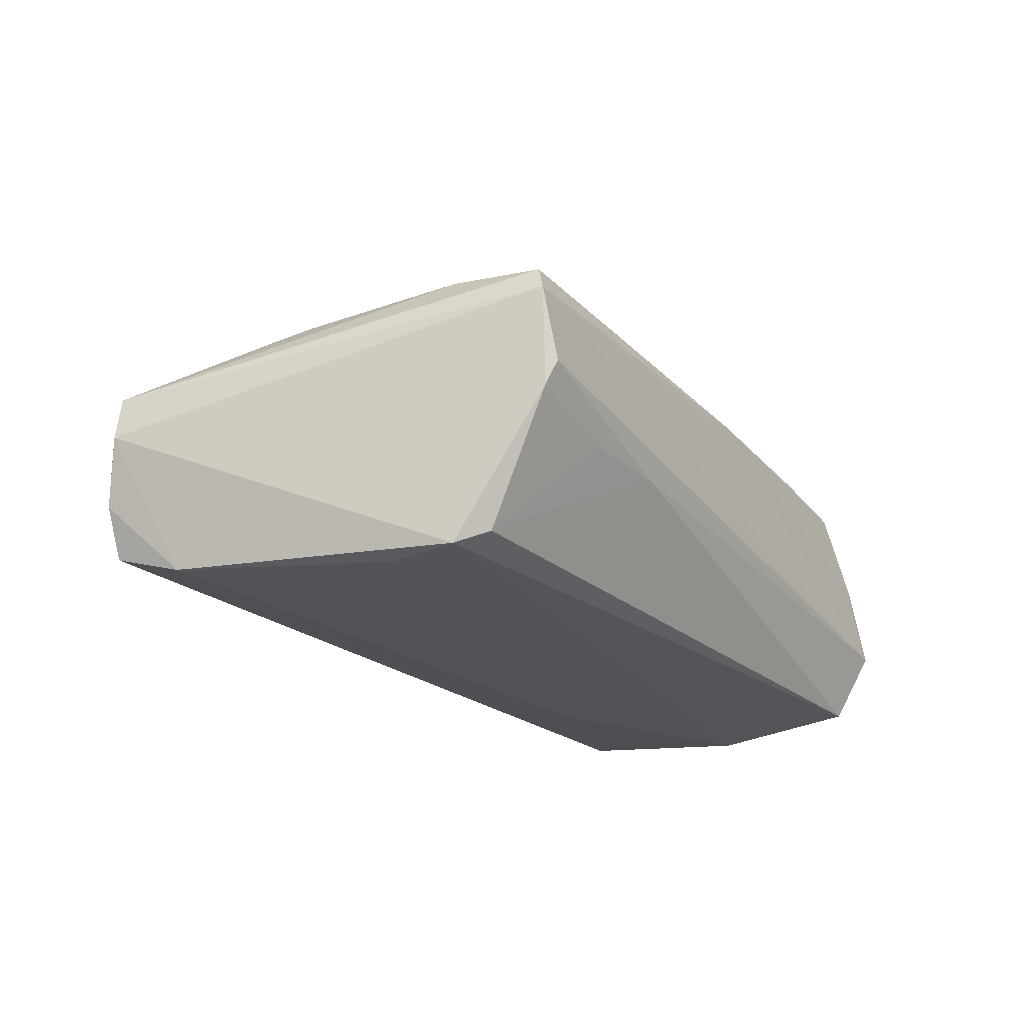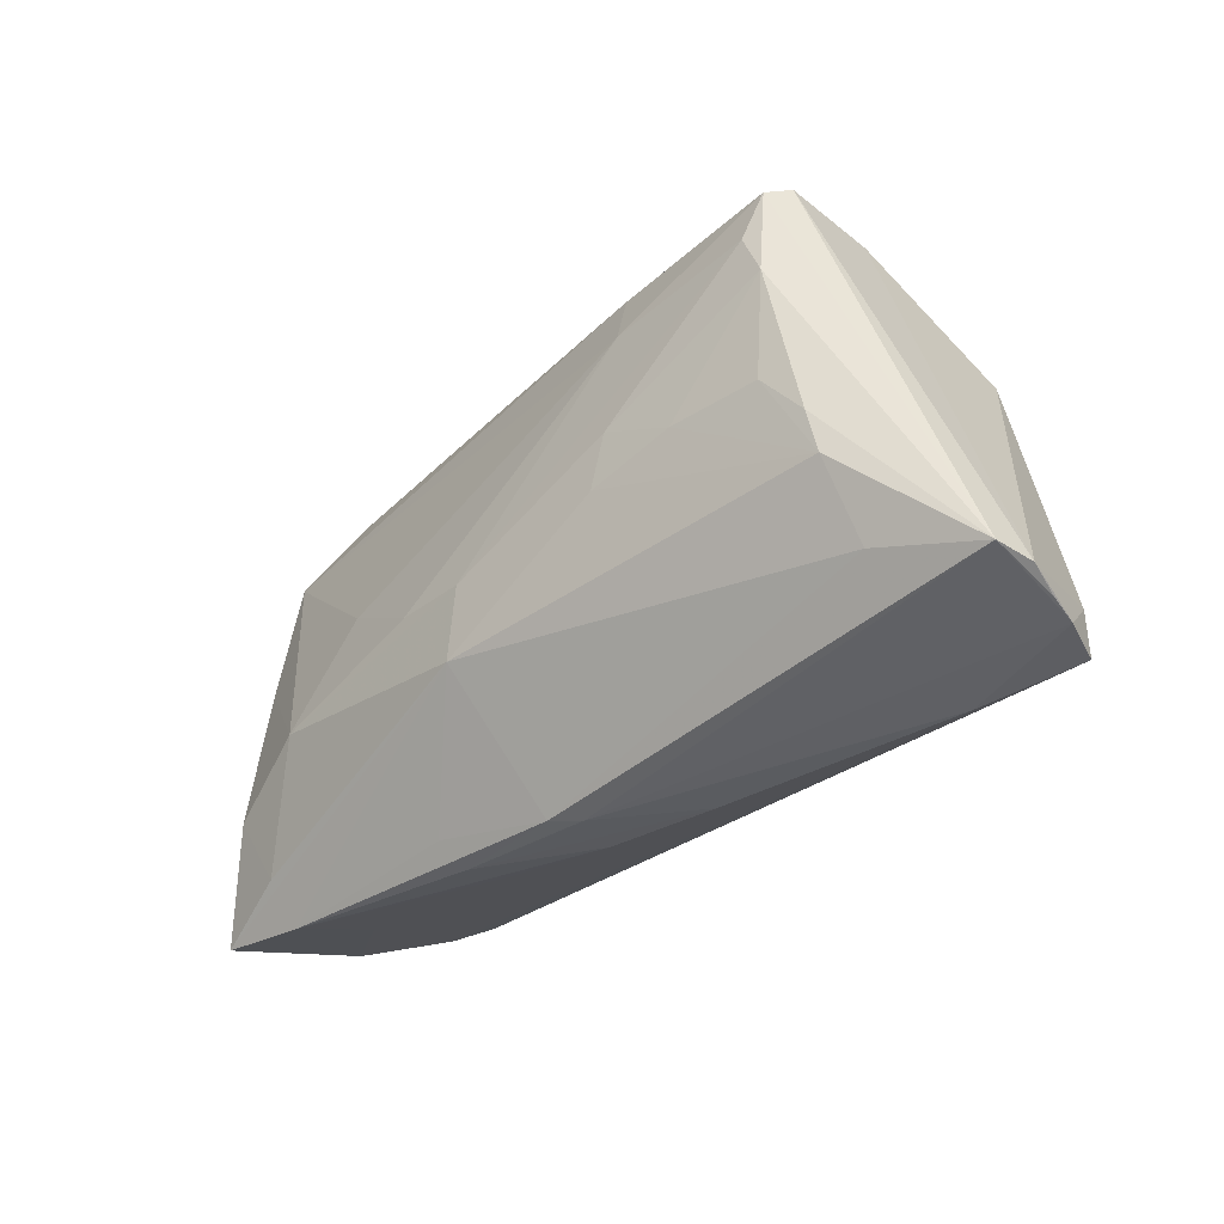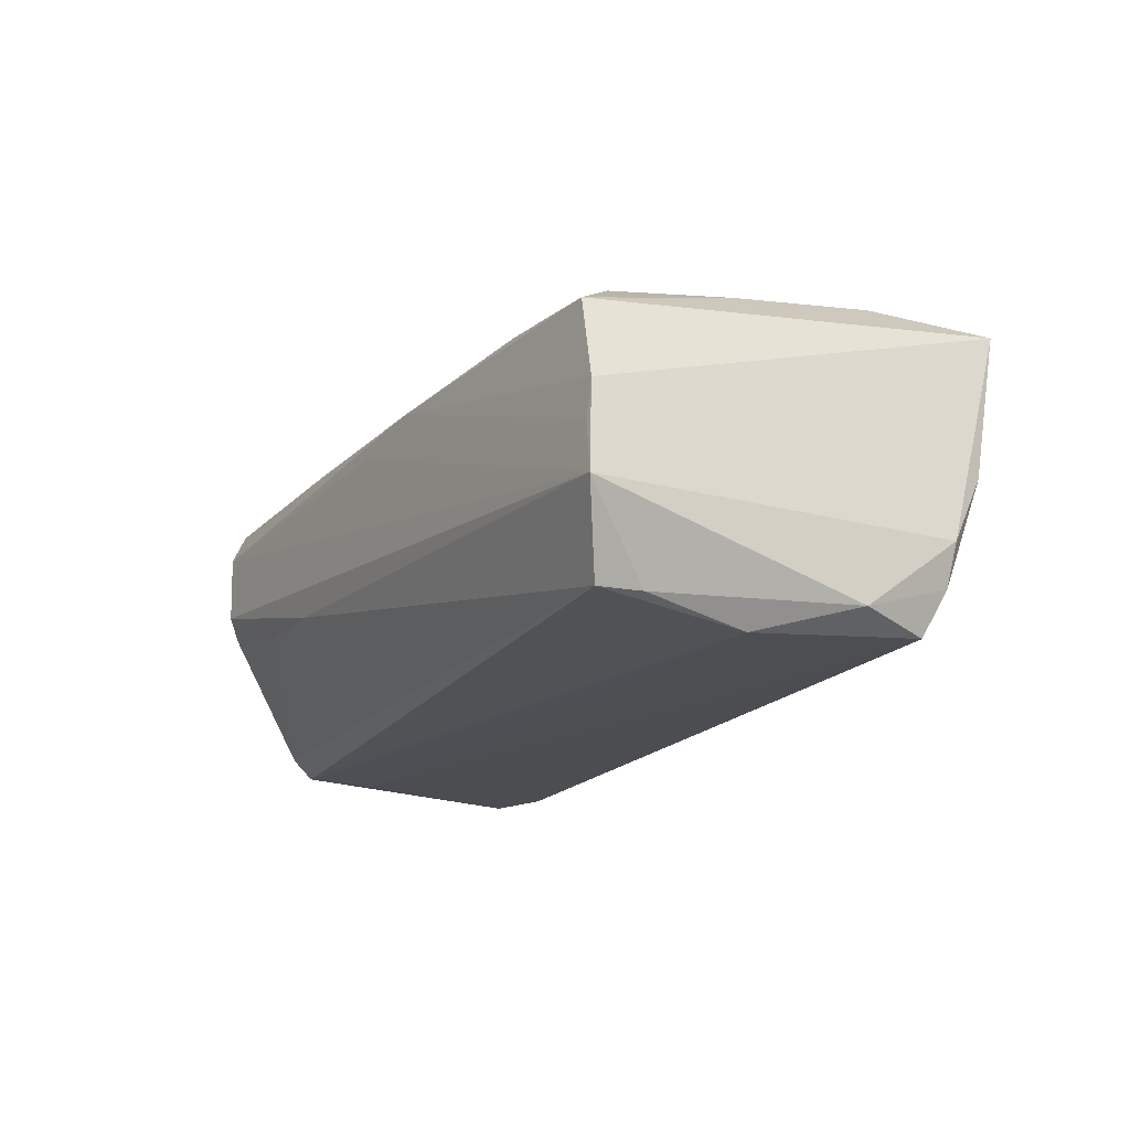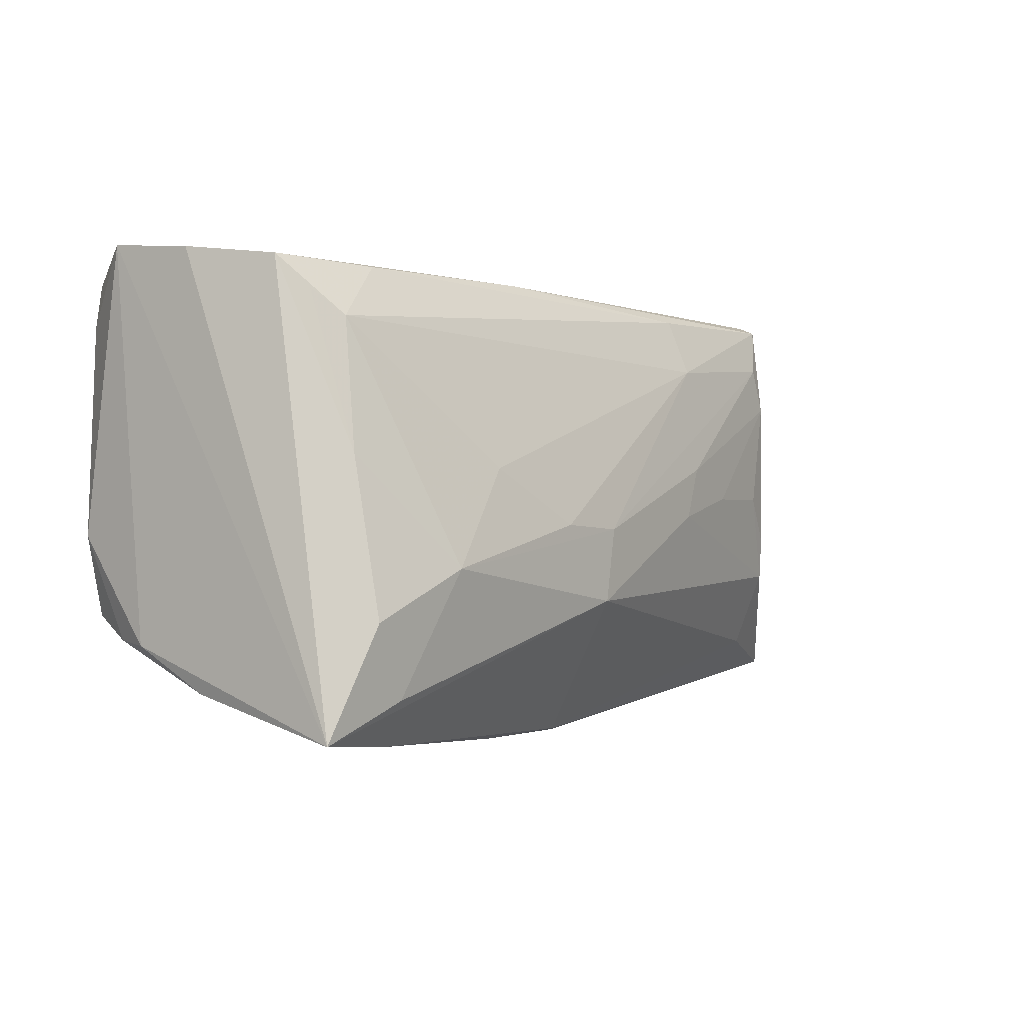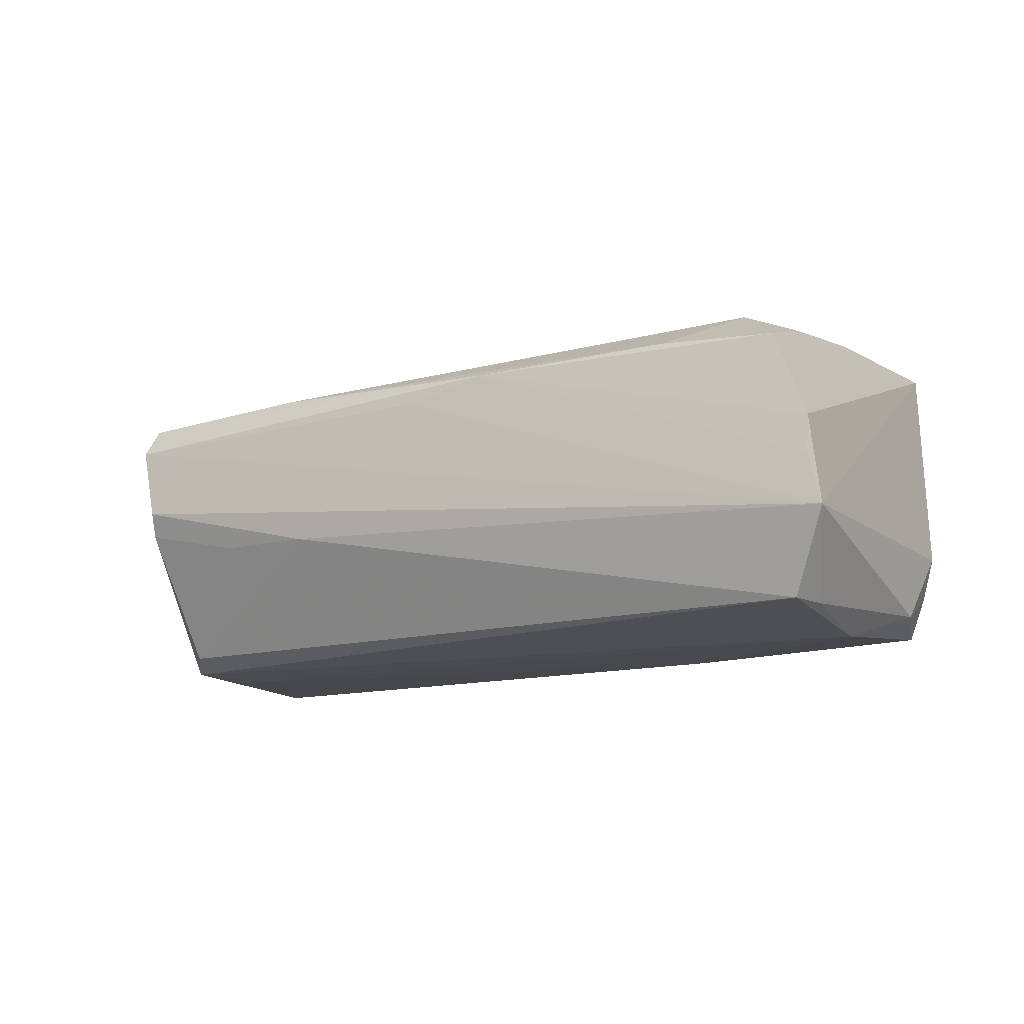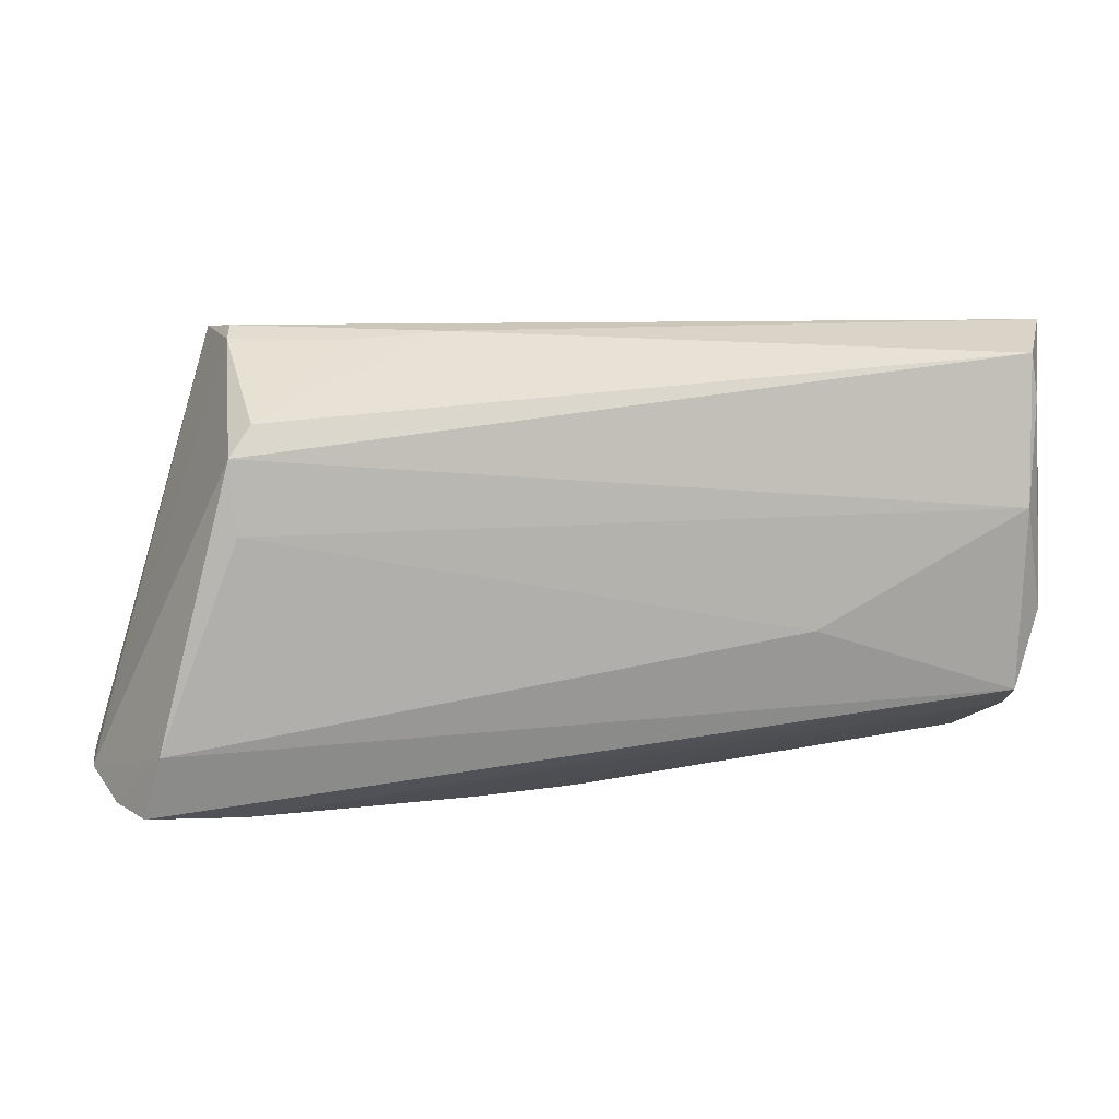
<metadata>
{"format":"obj","ext":"obj","renderer":"f3d","projection":"perspective","resolution":1024,"background":"white","views":[{"elev":-22.6,"azim":120.6,"up":"+Z"},{"elev":-32.8,"azim":53.1,"up":"+Y"},{"elev":-17.2,"azim":-119.5,"up":"+Z"},{"elev":-3.5,"azim":-46.8,"up":"+Y"},{"elev":-12.0,"azim":-149.5,"up":"+Z"},{"elev":10.3,"azim":168.8,"up":"+Y"}]}
</metadata>
<code>
v -0.03336 -0.02758 0.008289
v -0.01815 0.002307 0.02206
v -0.006302 -0.004028 0.0229
v 0.0444 0.02841 0.0009665
v -0.009733 -0.02776 0.01488
v 0.06026 -0.02394 -0.007791
v -0.0443 -0.02976 0.02099
v 0.02496 0.01847 0.01679
v 0.04339 0.02056 0.01447
v -0.04689 -0.01519 -0.01755
v 0.04418 0.001895 0.01375
v -0.04004 0.002827 0.02044
v 0.04447 -0.02729 -0.01223
v 0.01622 -0.02923 -0.002677
v -0.05013 0.02689 -0.01214
v -0.05024 0.02773 -0.001907
v 0.006987 -0.03008 0.007688
v 0.04491 0.02705 -0.001971
v -0.04738 0.0252 -0.01774
v -0.04683 -0.02439 0.001998
v 0.04574 0.0151 0.0141
v 0.02273 -0.001555 0.01863
v 0.002958 -0.004201 0.02208
v -0.03901 -0.01625 0.02358
v -0.04901 -0.01885 -0.006688
v 0.01992 0.02777 -0.004807
v 0.0454 0.02653 0.01294
v 0.05915 -0.02495 -0.01133
v -0.03409 -0.02497 0.02191
v -0.03362 -0.0303 0.01843
v 0.0432 0.01887 -0.01782
v 0.03323 0.001375 0.01643
v -0.03927 0.0187 0.01803
v -0.009005 -0.03056 0.01155
v 0.04584 0.01534 -0.01949
v -0.04569 0.02562 0.01317
v 0.04508 0.006758 -0.01985
v -0.05013 -0.005654 -0.01607
v -0.02101 -0.006471 -0.01985
v 0.02369 0.02543 0.01457
v -0.02727 -0.009965 0.02473
v 0.004138 -0.02975 0.01036
v -0.05205 0.02841 -0.008117
v -0.04687 0.007206 -0.01985
v 0.003204 0.02721 0.01111
v 0.05425 -0.01788 -0.0191
v 0.04941 -0.009023 0.01096
v -0.03152 0.02576 0.01404
v 0.0561 -0.02543 -0.01701
v -0.04256 0.02179 0.01563
v 0.03187 0.02686 -0.004693
v 0.06183 -0.02247 -0.003822
v 0.0487 -0.003748 0.01182
v 0.0016 -0.01331 0.02205
v -0.05019 0.02712 0.002624
v 0.04662 0.02775 0.009757
v 0.02482 0.004891 0.01845
v 0.003156 -0.02966 0.001358
v -0.04784 -0.01819 -0.01188
v -0.006664 0.02679 0.01348
v 0.06166 -0.02182 0.0009725
v -0.04817 0.02006 -0.01774
v -0.009848 -0.0295 0.005869
v 0.04989 -0.01858 0.006272
f 25 7 43
f 43 56 4
f 18 56 52
f 52 35 18
f 18 4 56
f 52 56 61
f 49 13 10
f 31 18 35
f 19 31 35
f 43 62 38
f 38 25 43
f 10 38 44
f 44 38 62
f 44 19 35
f 62 19 44
f 43 7 55
f 7 36 55
f 33 36 50
f 60 55 36
f 23 41 54
f 7 25 20
f 13 49 28
f 4 18 26
f 43 4 26
f 26 19 43
f 31 19 26
f 15 62 43
f 43 19 15
f 15 19 62
f 46 28 49
f 46 49 10
f 46 35 52
f 52 28 46
f 48 36 33
f 48 60 36
f 45 56 43
f 43 60 45
f 45 60 56
f 43 55 16
f 16 60 43
f 55 60 16
f 24 36 7
f 56 60 27
f 27 61 56
f 33 41 2
f 2 8 33
f 64 61 47
f 47 54 64
f 64 42 61
f 54 42 64
f 7 54 29
f 29 54 41
f 29 24 7
f 41 24 29
f 5 42 54
f 10 13 59
f 59 20 25
f 59 38 10
f 25 38 59
f 52 61 6
f 6 28 52
f 61 28 6
f 61 42 17
f 17 28 61
f 13 28 17
f 18 31 51
f 51 26 18
f 31 26 51
f 37 44 35
f 35 46 37
f 12 41 33
f 12 24 41
f 33 50 12
f 12 50 36
f 36 24 12
f 40 27 60
f 40 48 33
f 60 48 40
f 33 8 40
f 8 27 40
f 47 61 53
f 61 27 21
f 21 53 61
f 23 8 3
f 8 2 3
f 3 41 23
f 3 2 41
f 14 59 13
f 13 17 14
f 20 63 1
f 34 17 42
f 34 14 17
f 44 37 39
f 39 37 46
f 10 44 39
f 39 46 10
f 9 8 23
f 9 27 8
f 9 21 27
f 22 54 47
f 20 59 58
f 59 14 58
f 58 63 20
f 14 34 58
f 21 9 57
f 57 9 23
f 23 54 57
f 54 22 57
f 53 21 11
f 47 53 11
f 30 58 34
f 30 34 42
f 63 58 30
f 42 5 30
f 30 1 63
f 30 54 7
f 30 5 54
f 7 20 30
f 20 1 30
f 32 11 21
f 21 57 32
f 32 57 22
f 32 22 47
f 47 11 32

</code>
